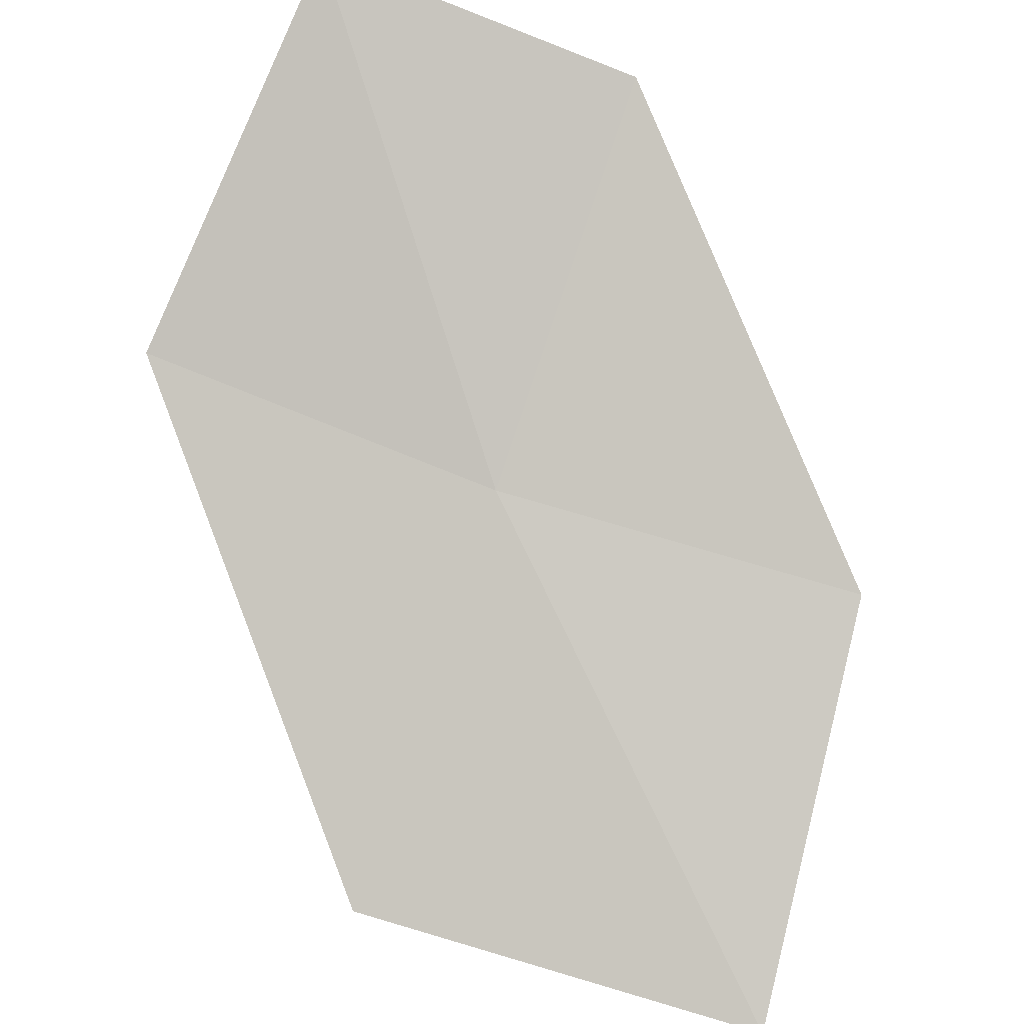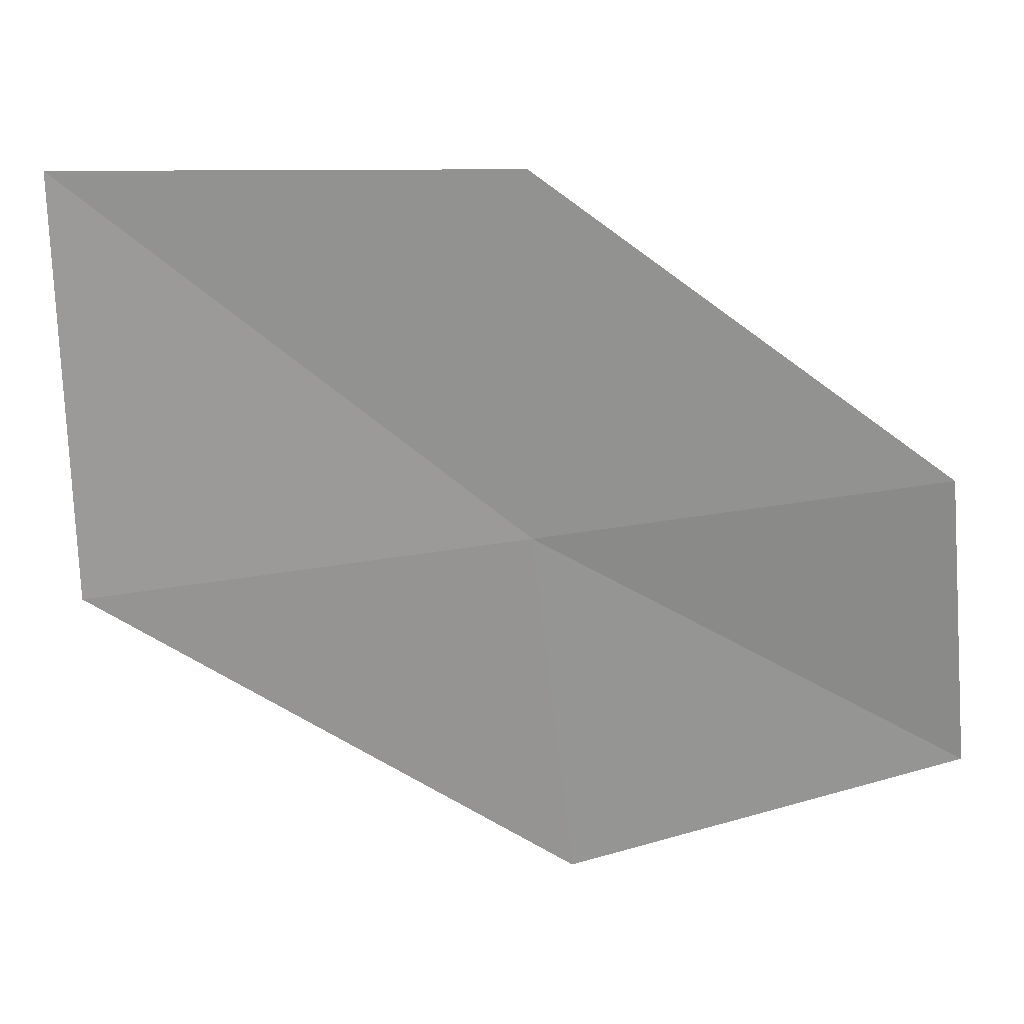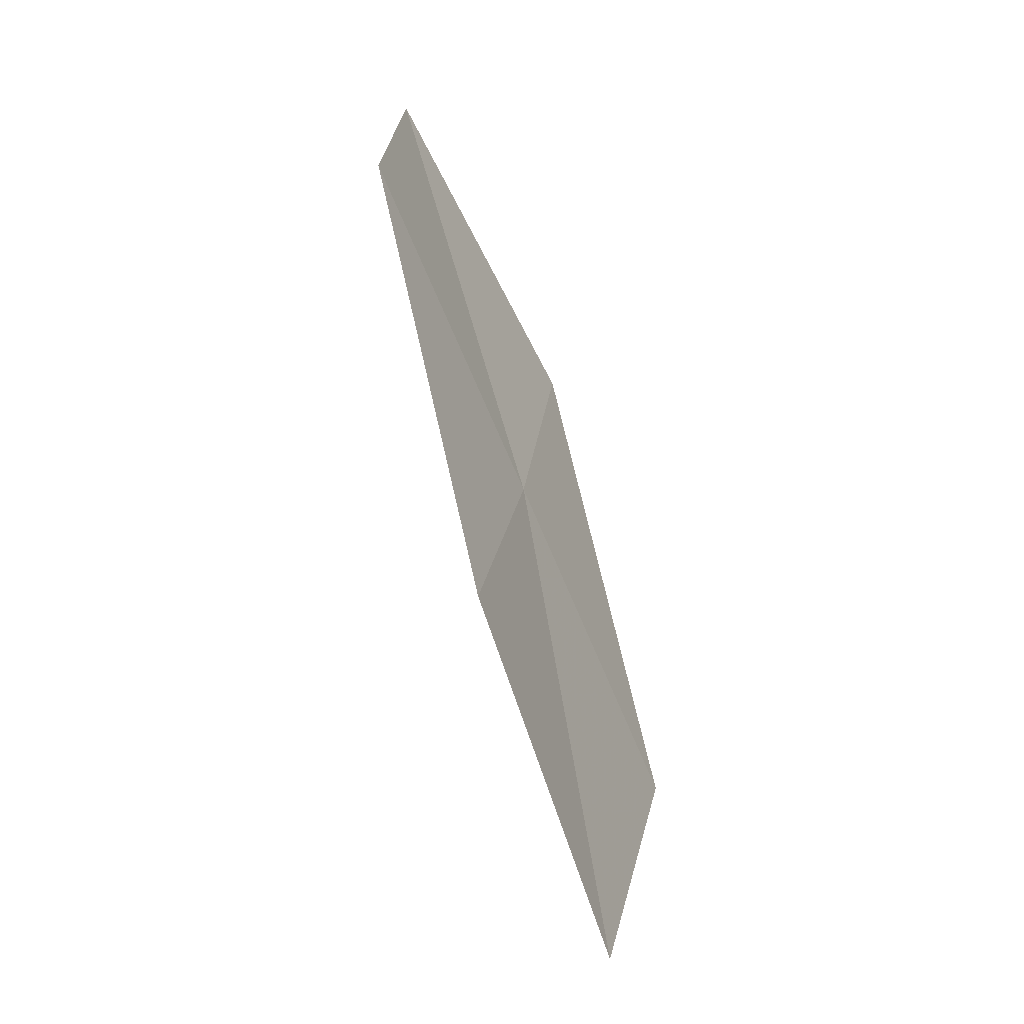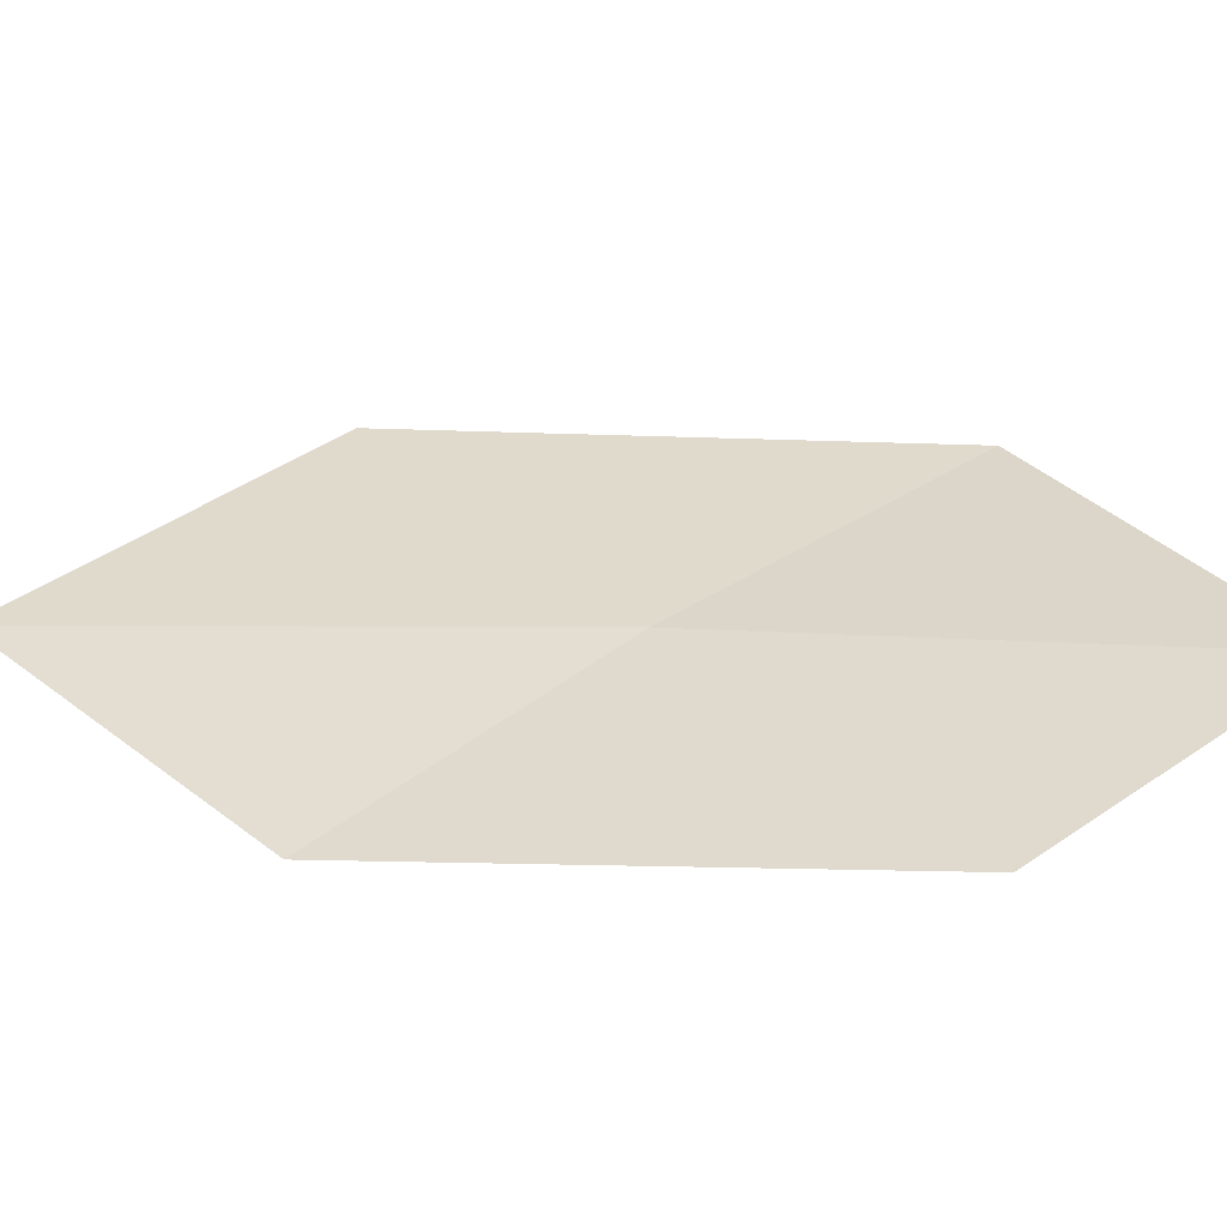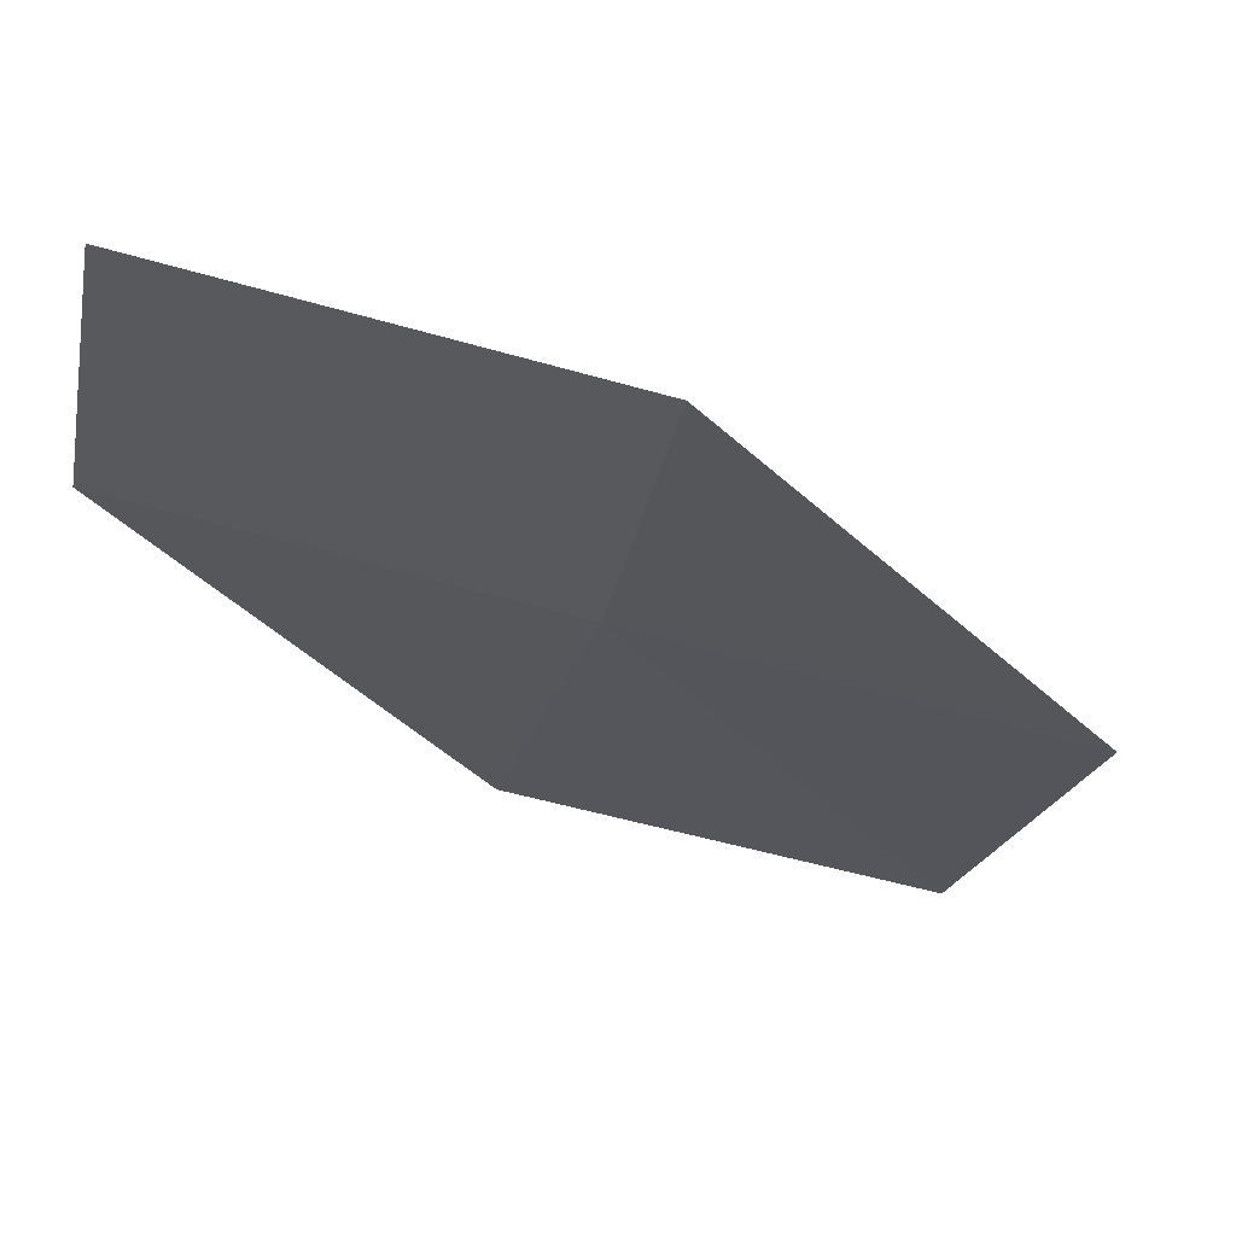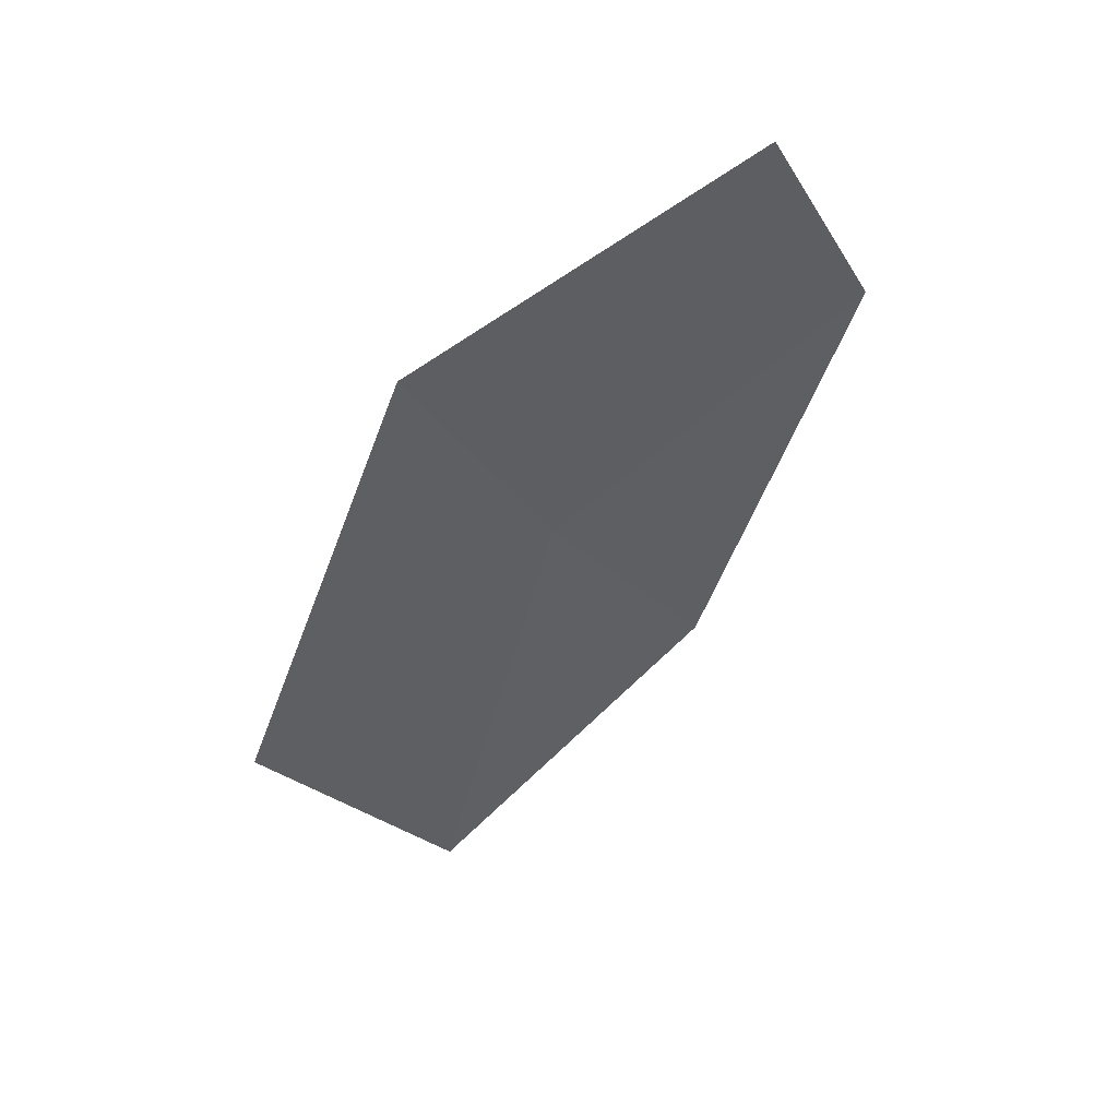
<metadata>
{"format":"obj","ext":"obj","renderer":"f3d","projection":"perspective","resolution":1024,"background":"white","views":[{"elev":78.5,"azim":-38.0,"up":"+Z"},{"elev":-67.1,"azim":36.9,"up":"+Z"},{"elev":-36.3,"azim":105.5,"up":"+Y"},{"elev":44.1,"azim":85.0,"up":"+Z"},{"elev":-23.4,"azim":-159.0,"up":"+Z"},{"elev":46.0,"azim":-34.2,"up":"+Y"}]}
</metadata>
<code>
v -12.73 -8.294 10.13
v -13.5 -6.977 10.16
v -11.98 -6.193 10.57
v -11.28 -7.352 10.45
v -14.21 -9.25 9.814
v -11.83 -9.528 10.09
v -13.22 -10.64 9.866
f 1 3 2
f 1 4 3
f 1 2 5
f 1 6 4
f 1 5 7
f 1 7 6

</code>
